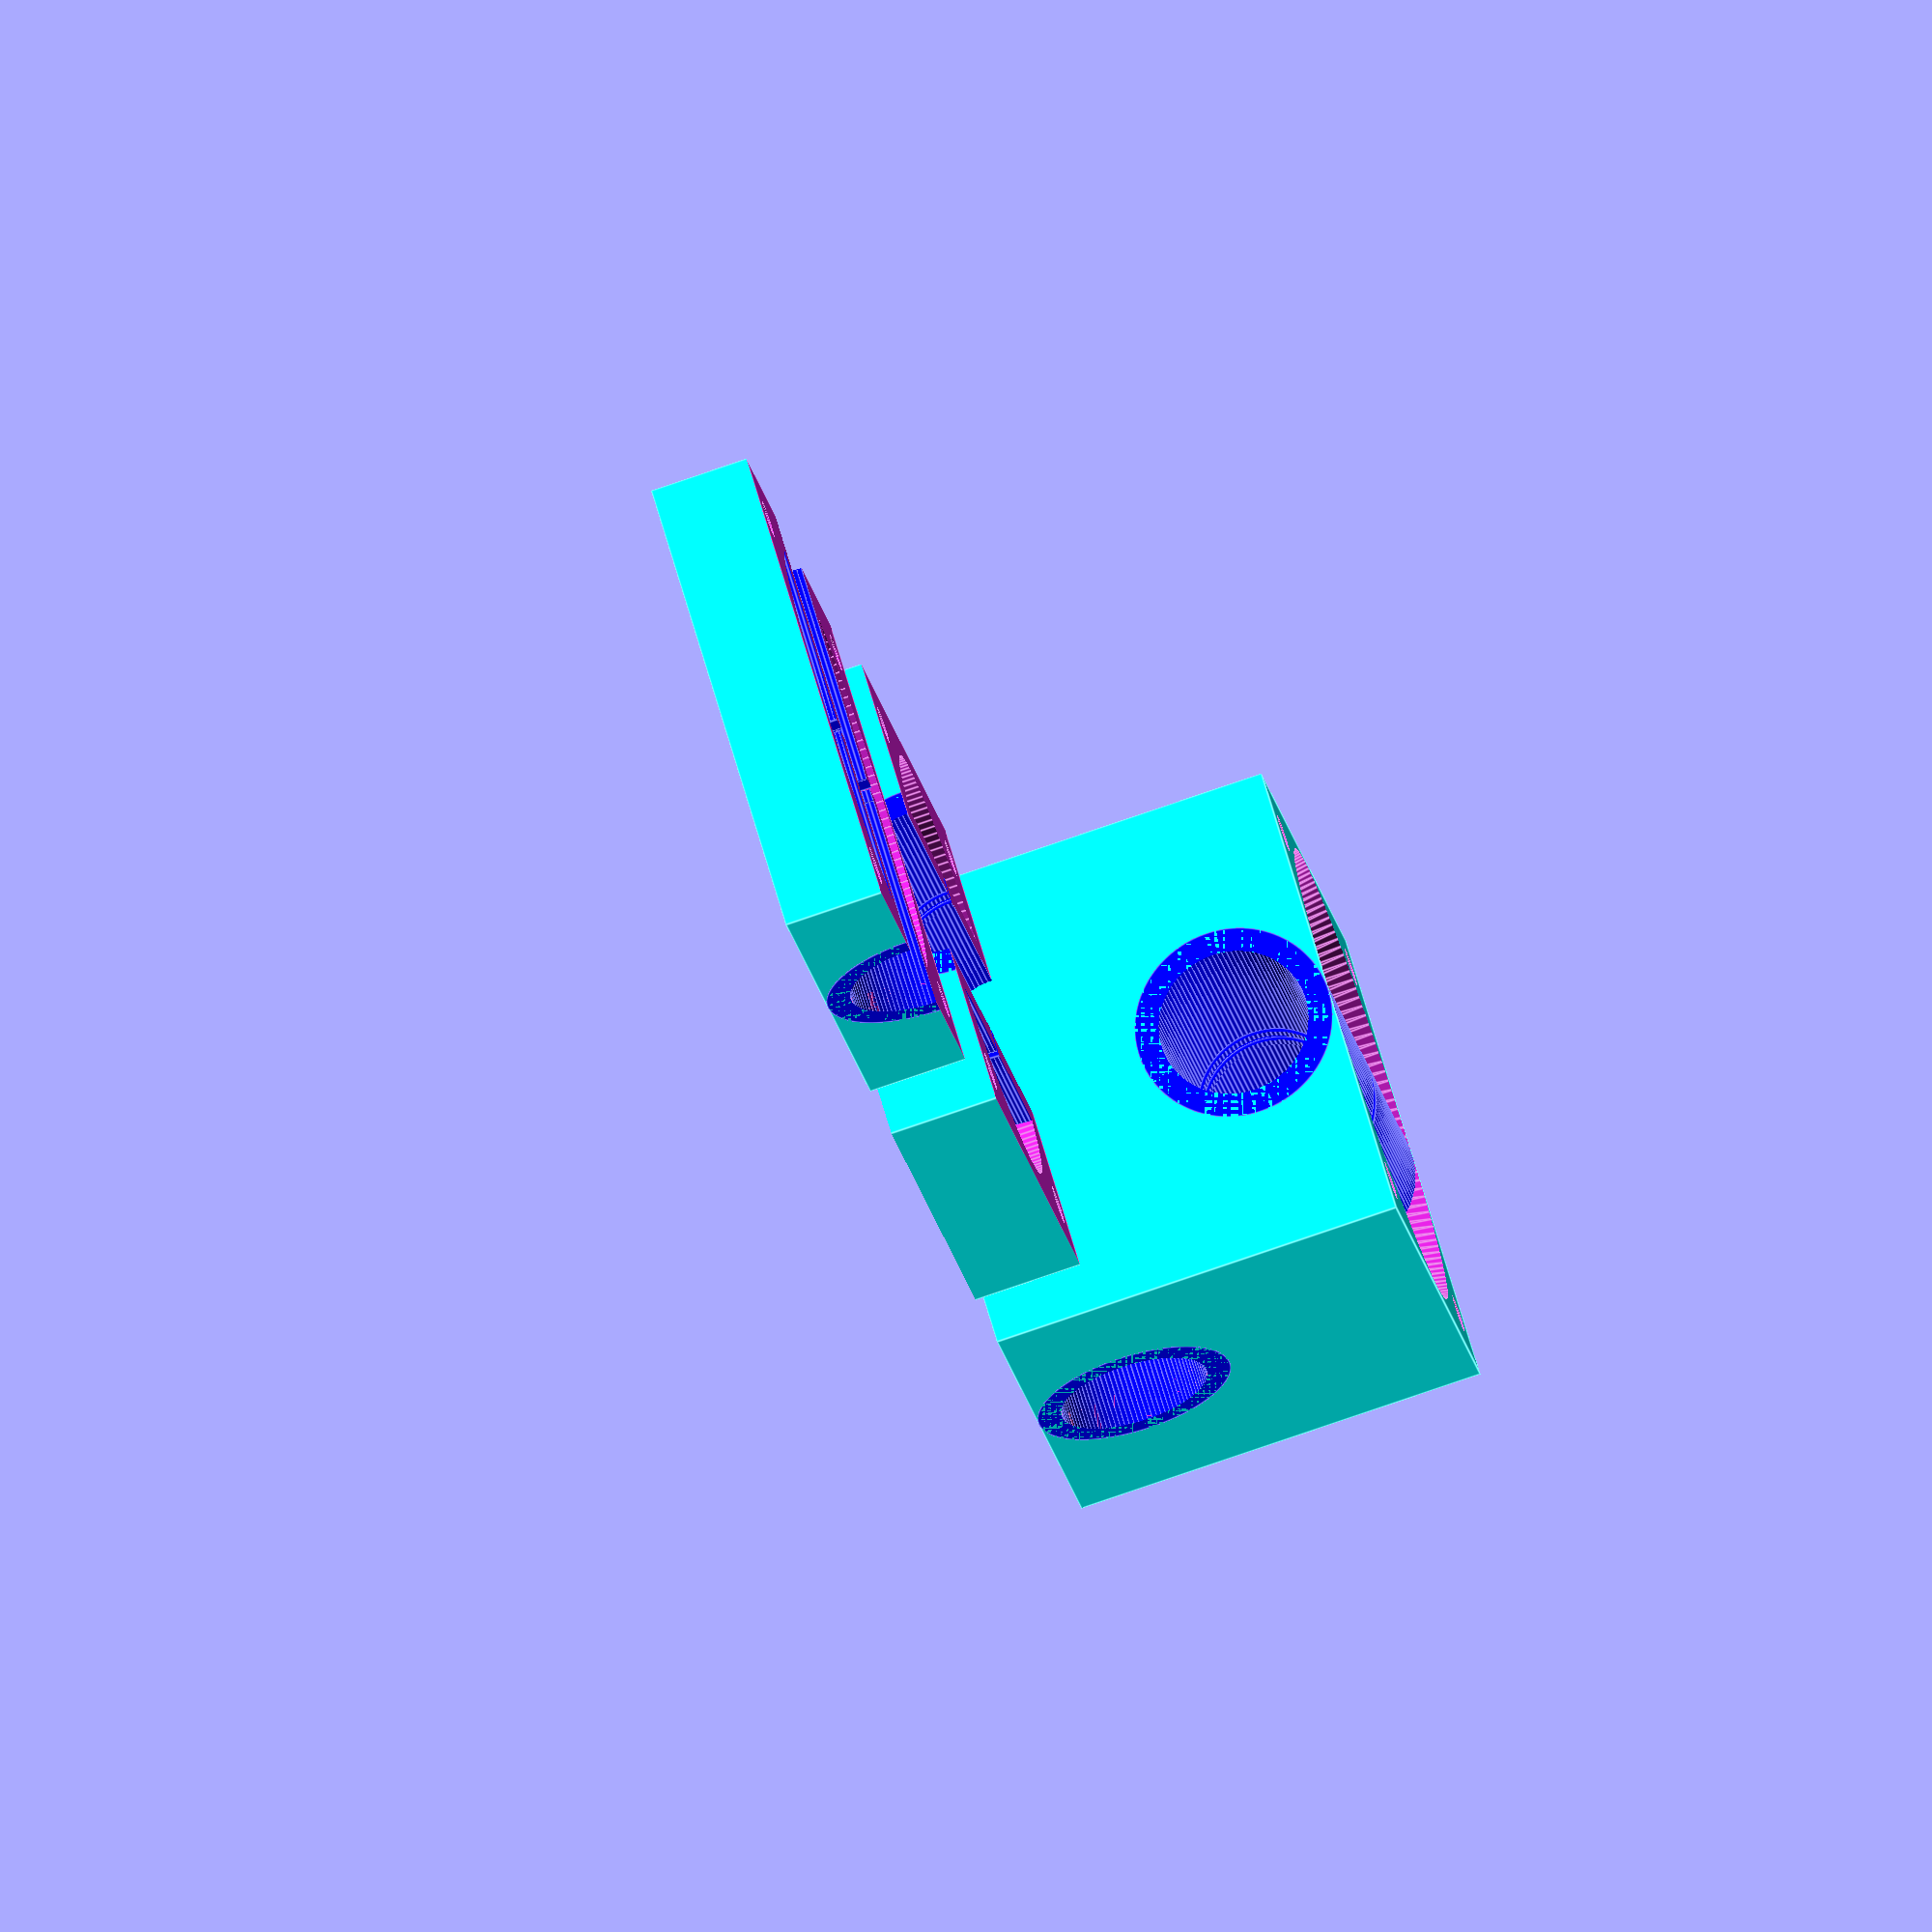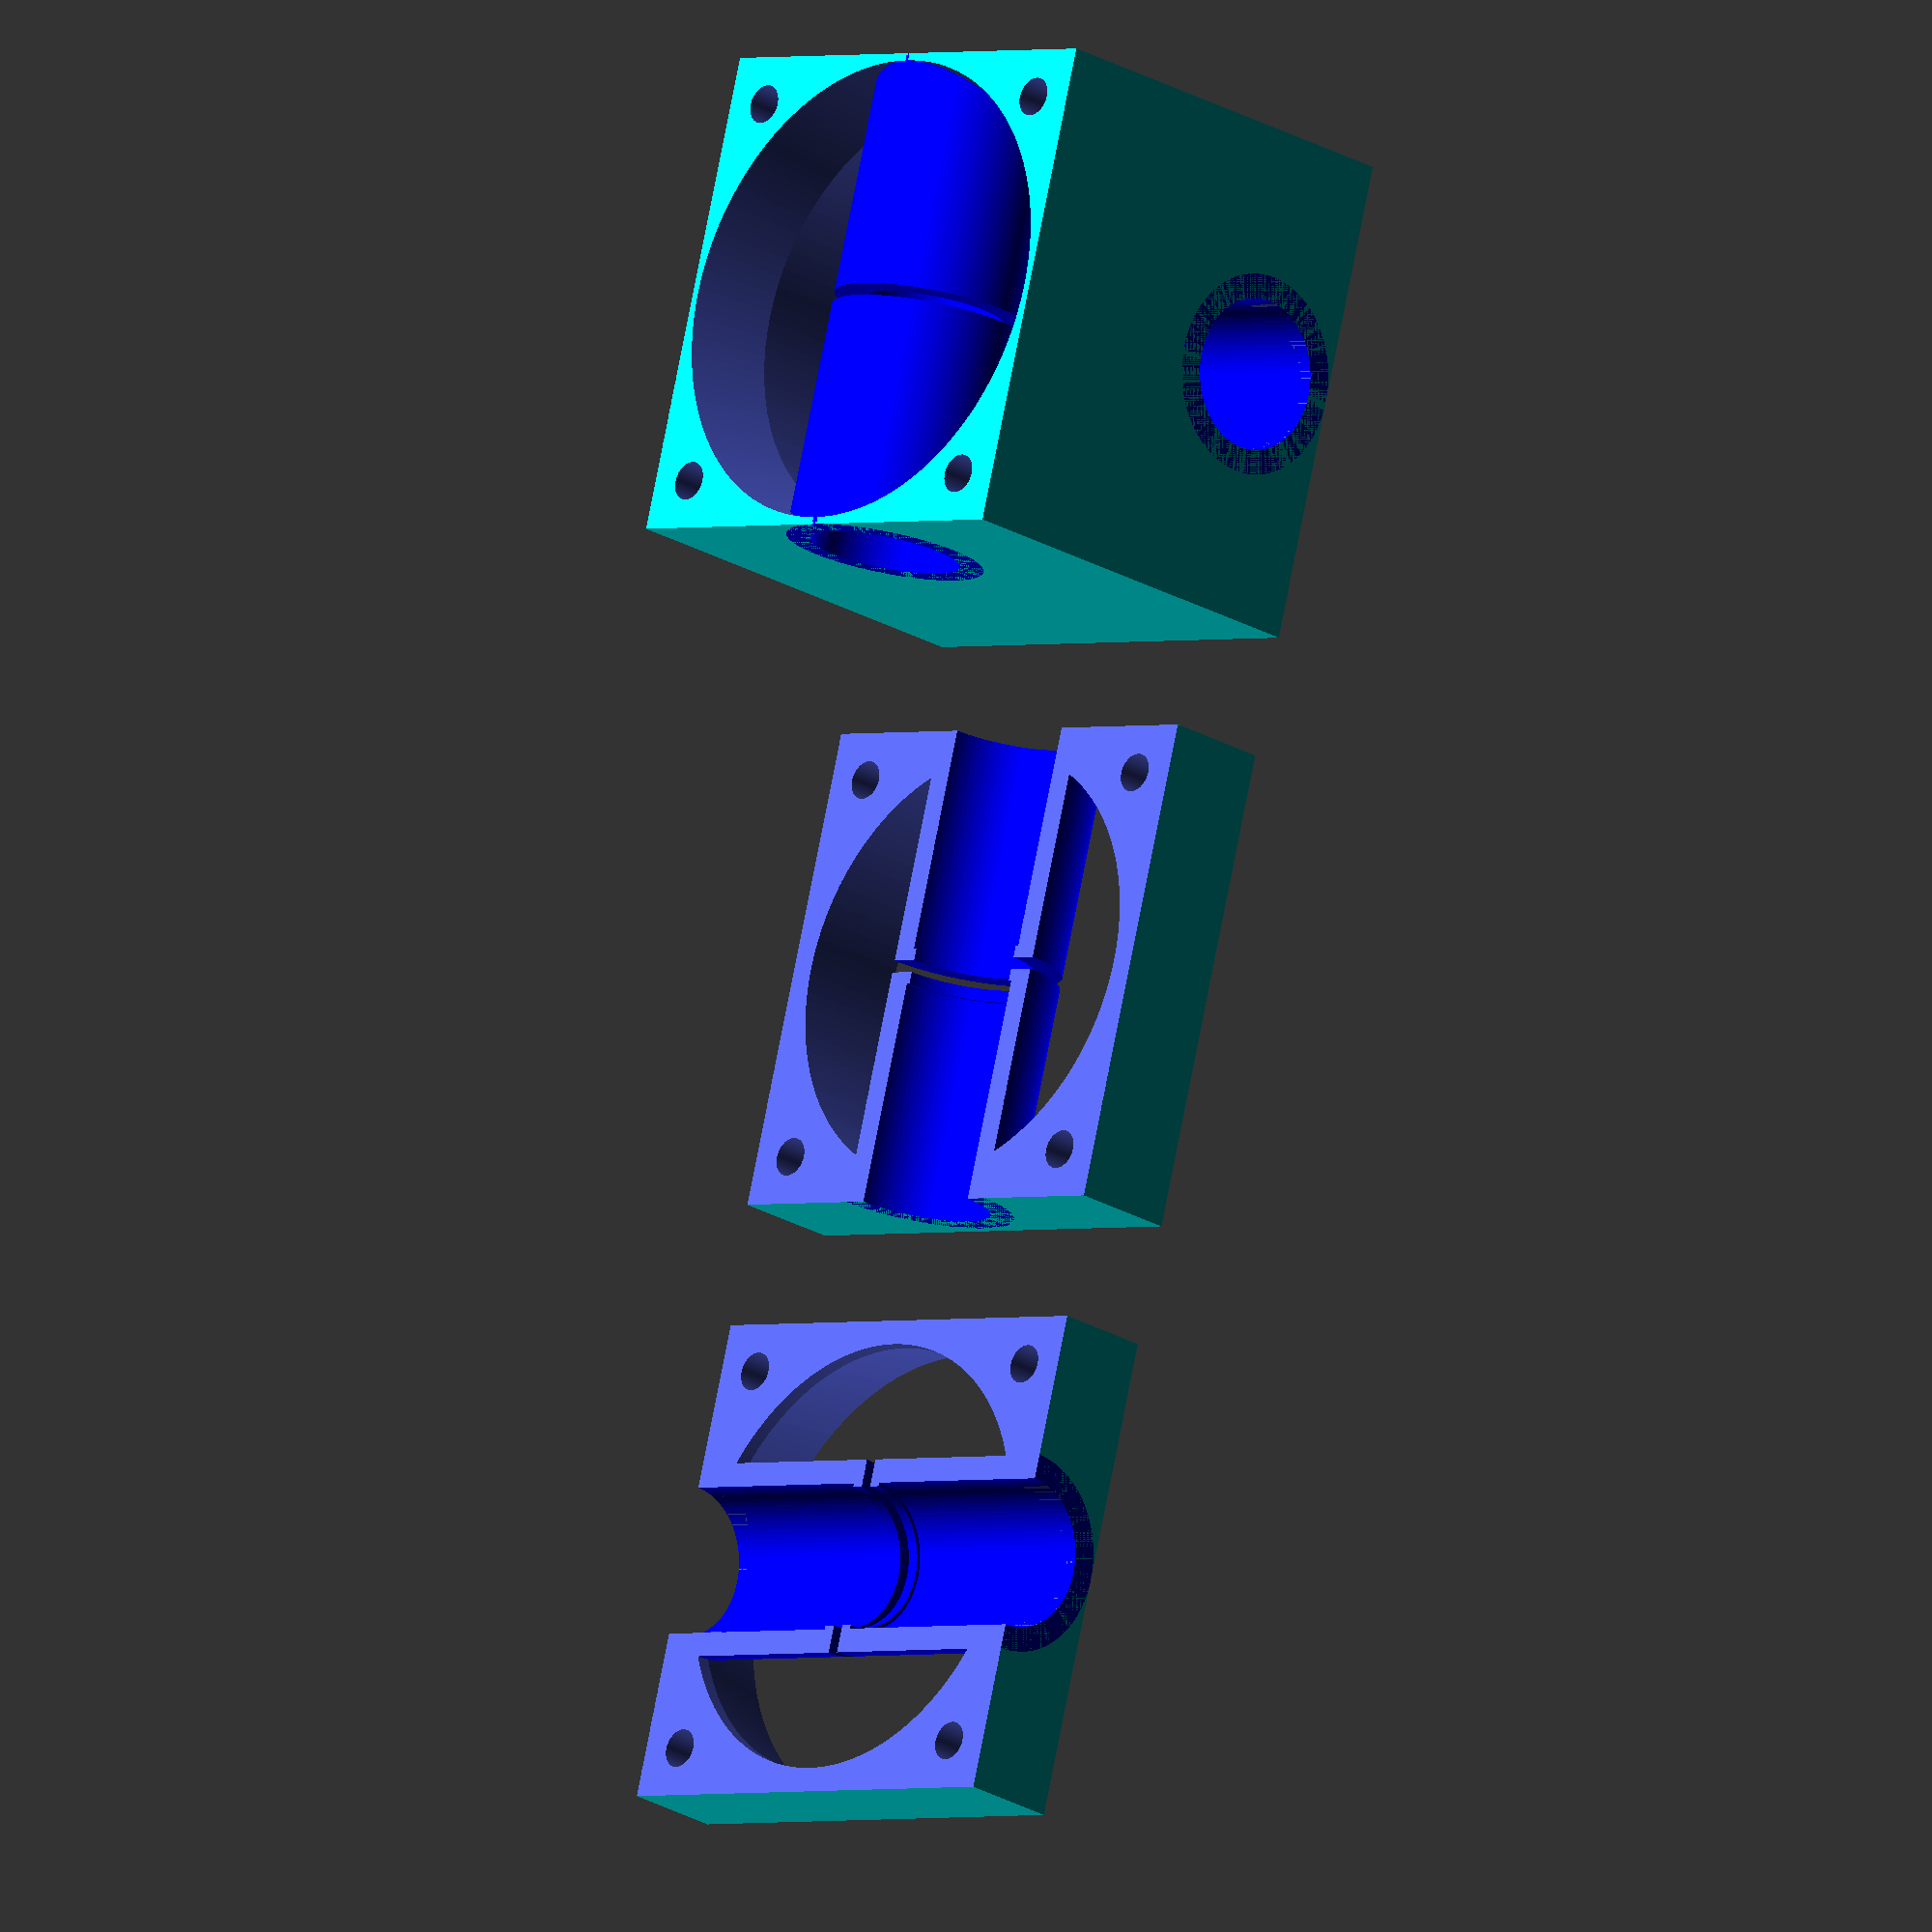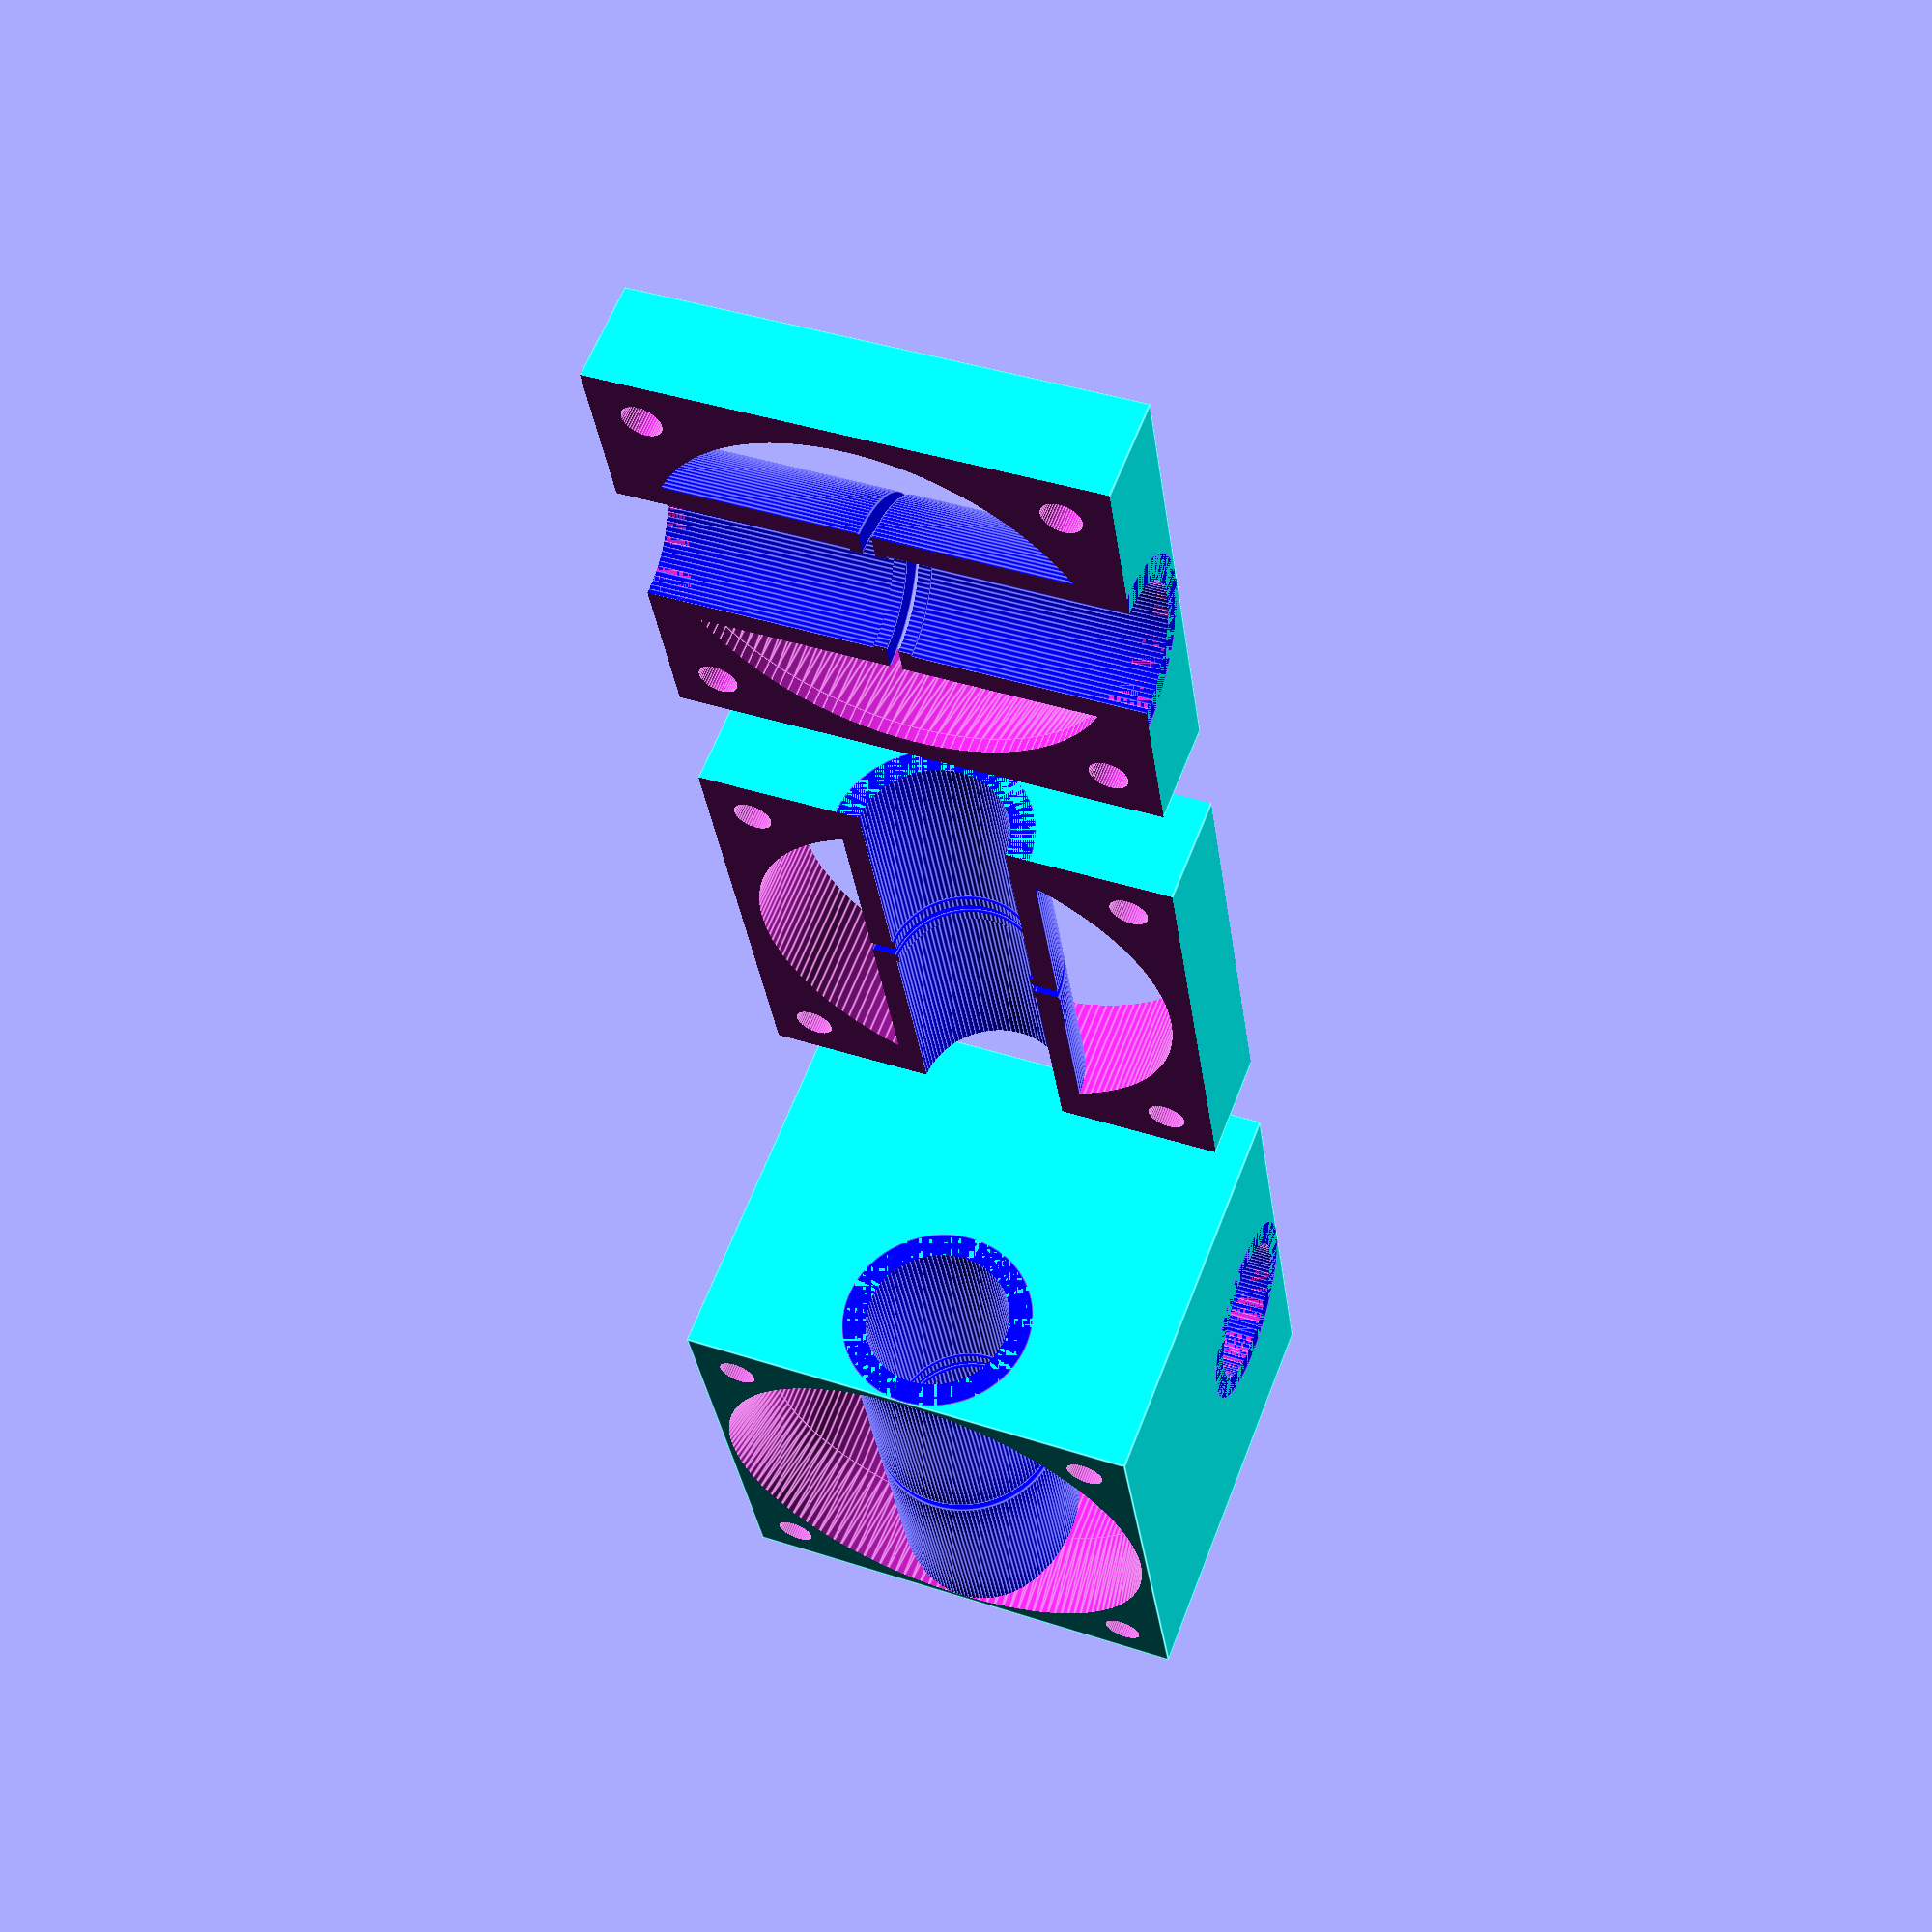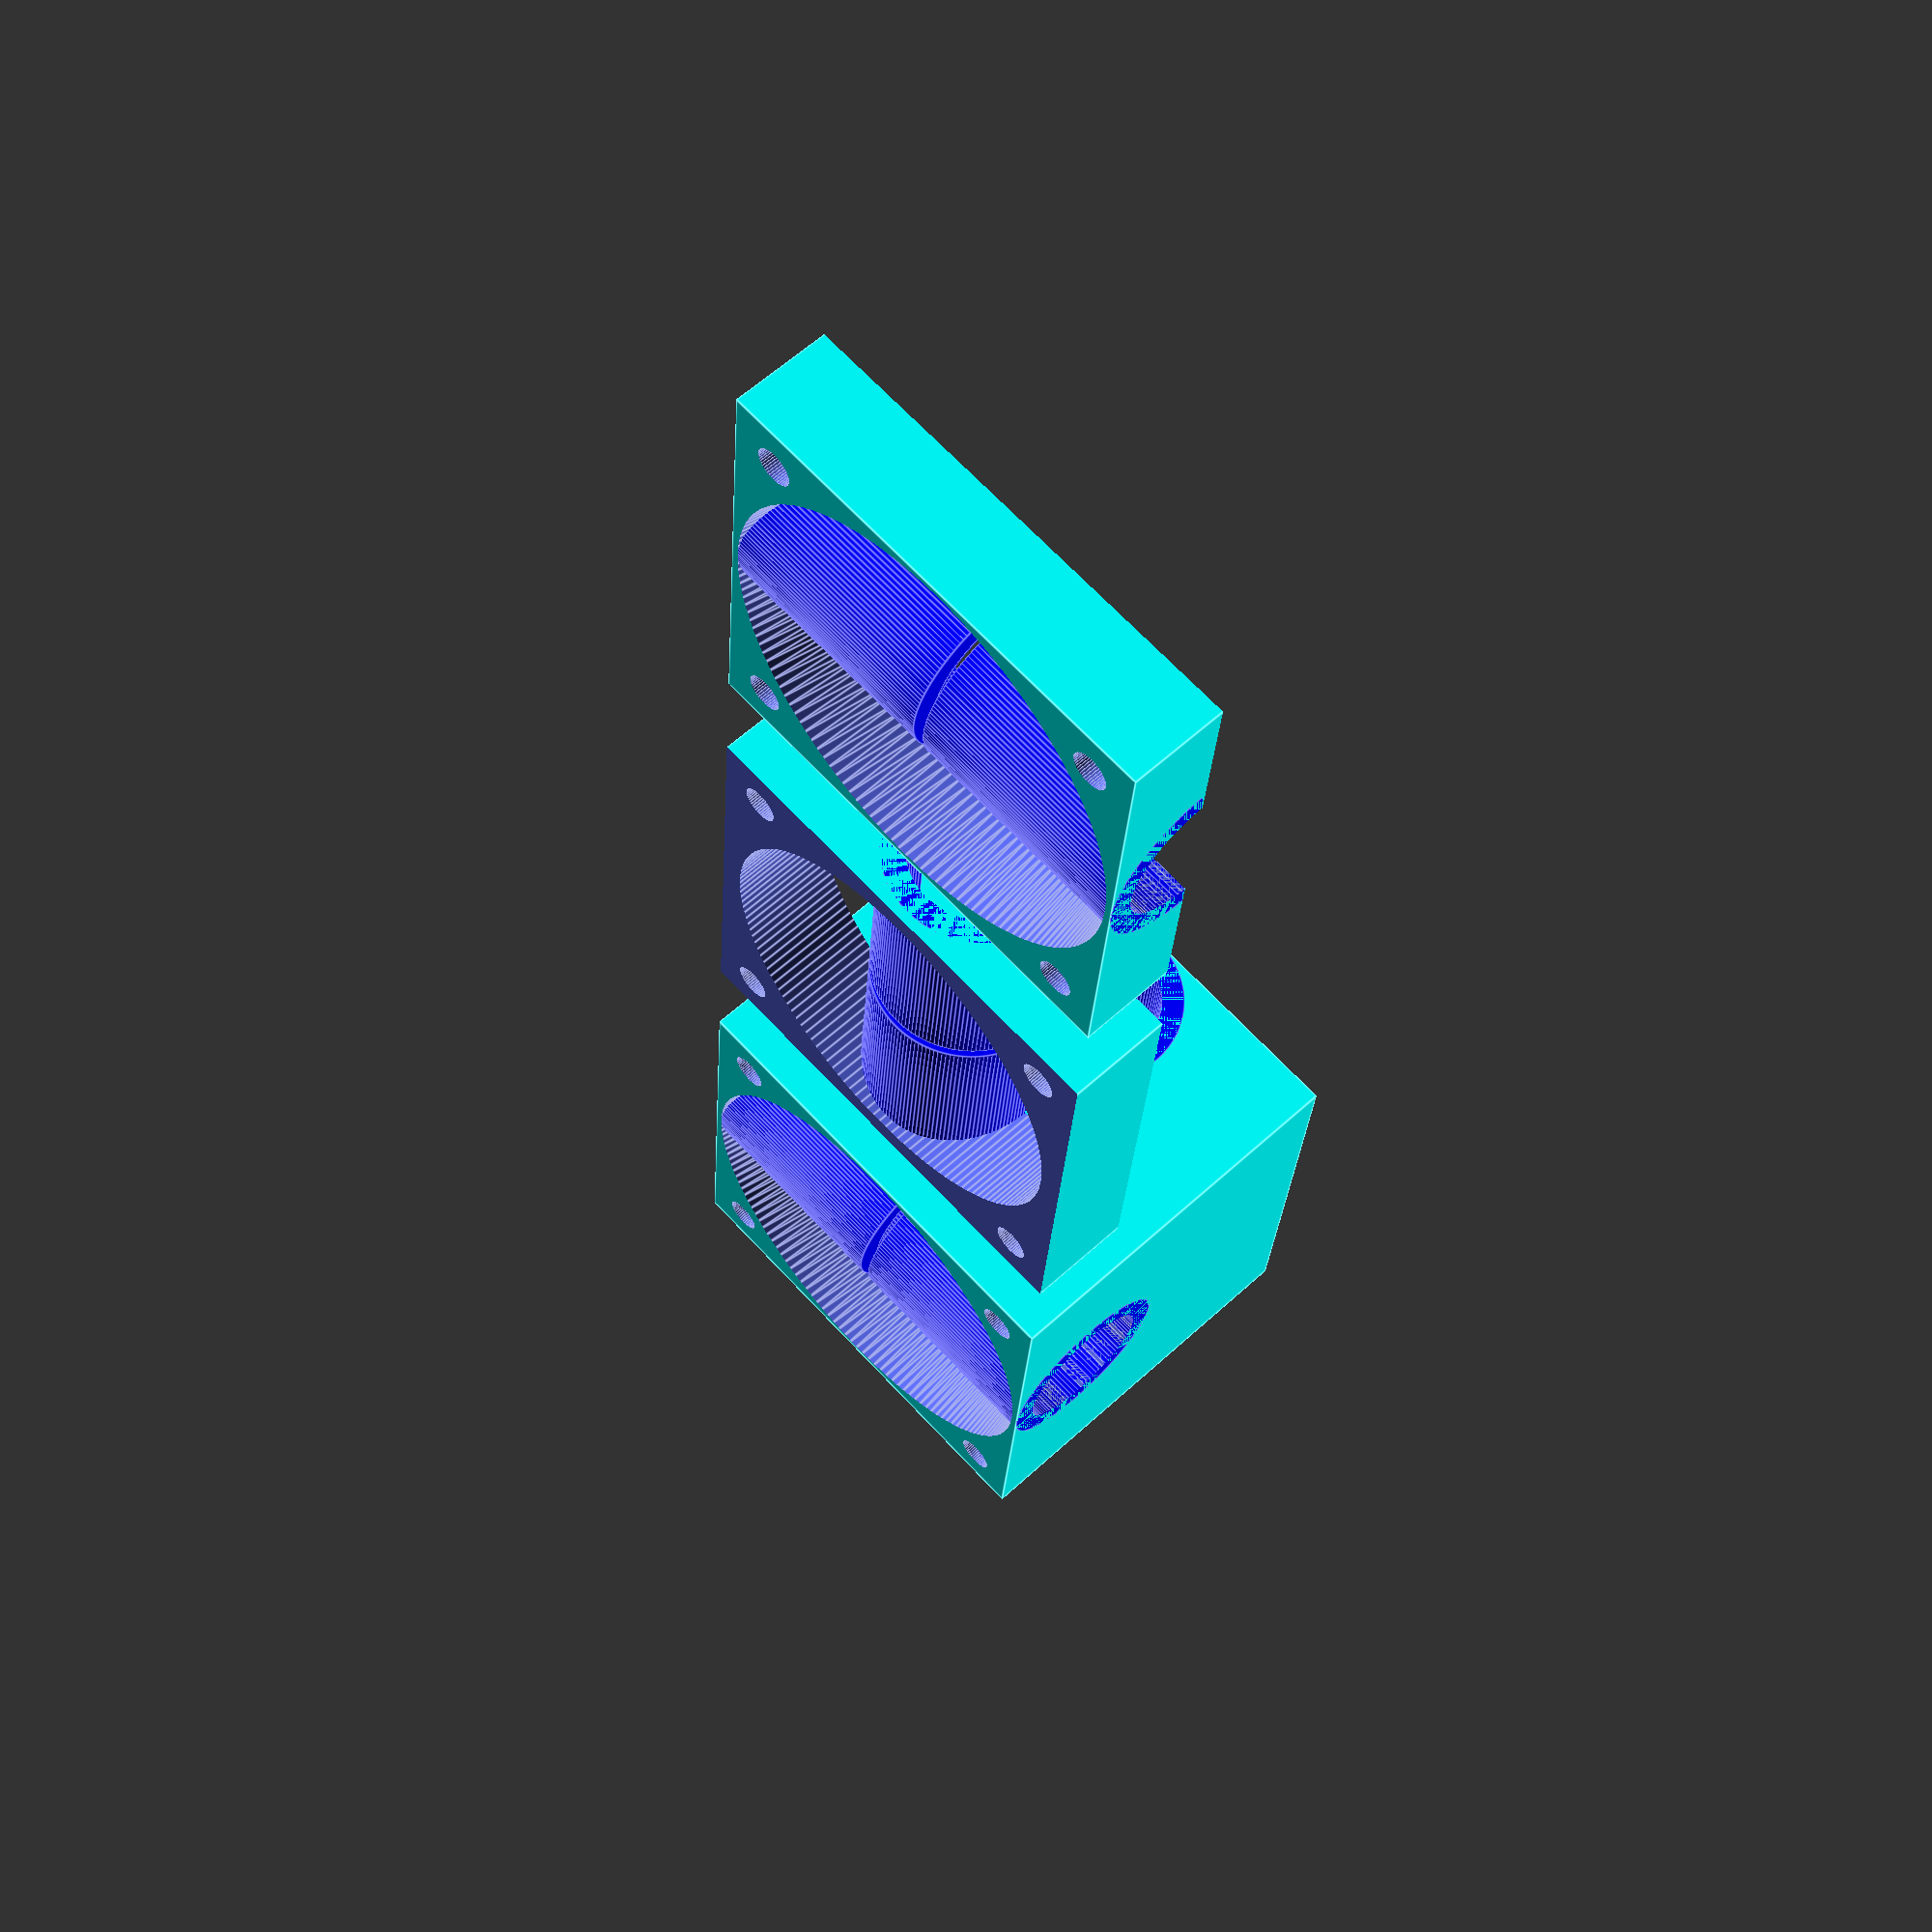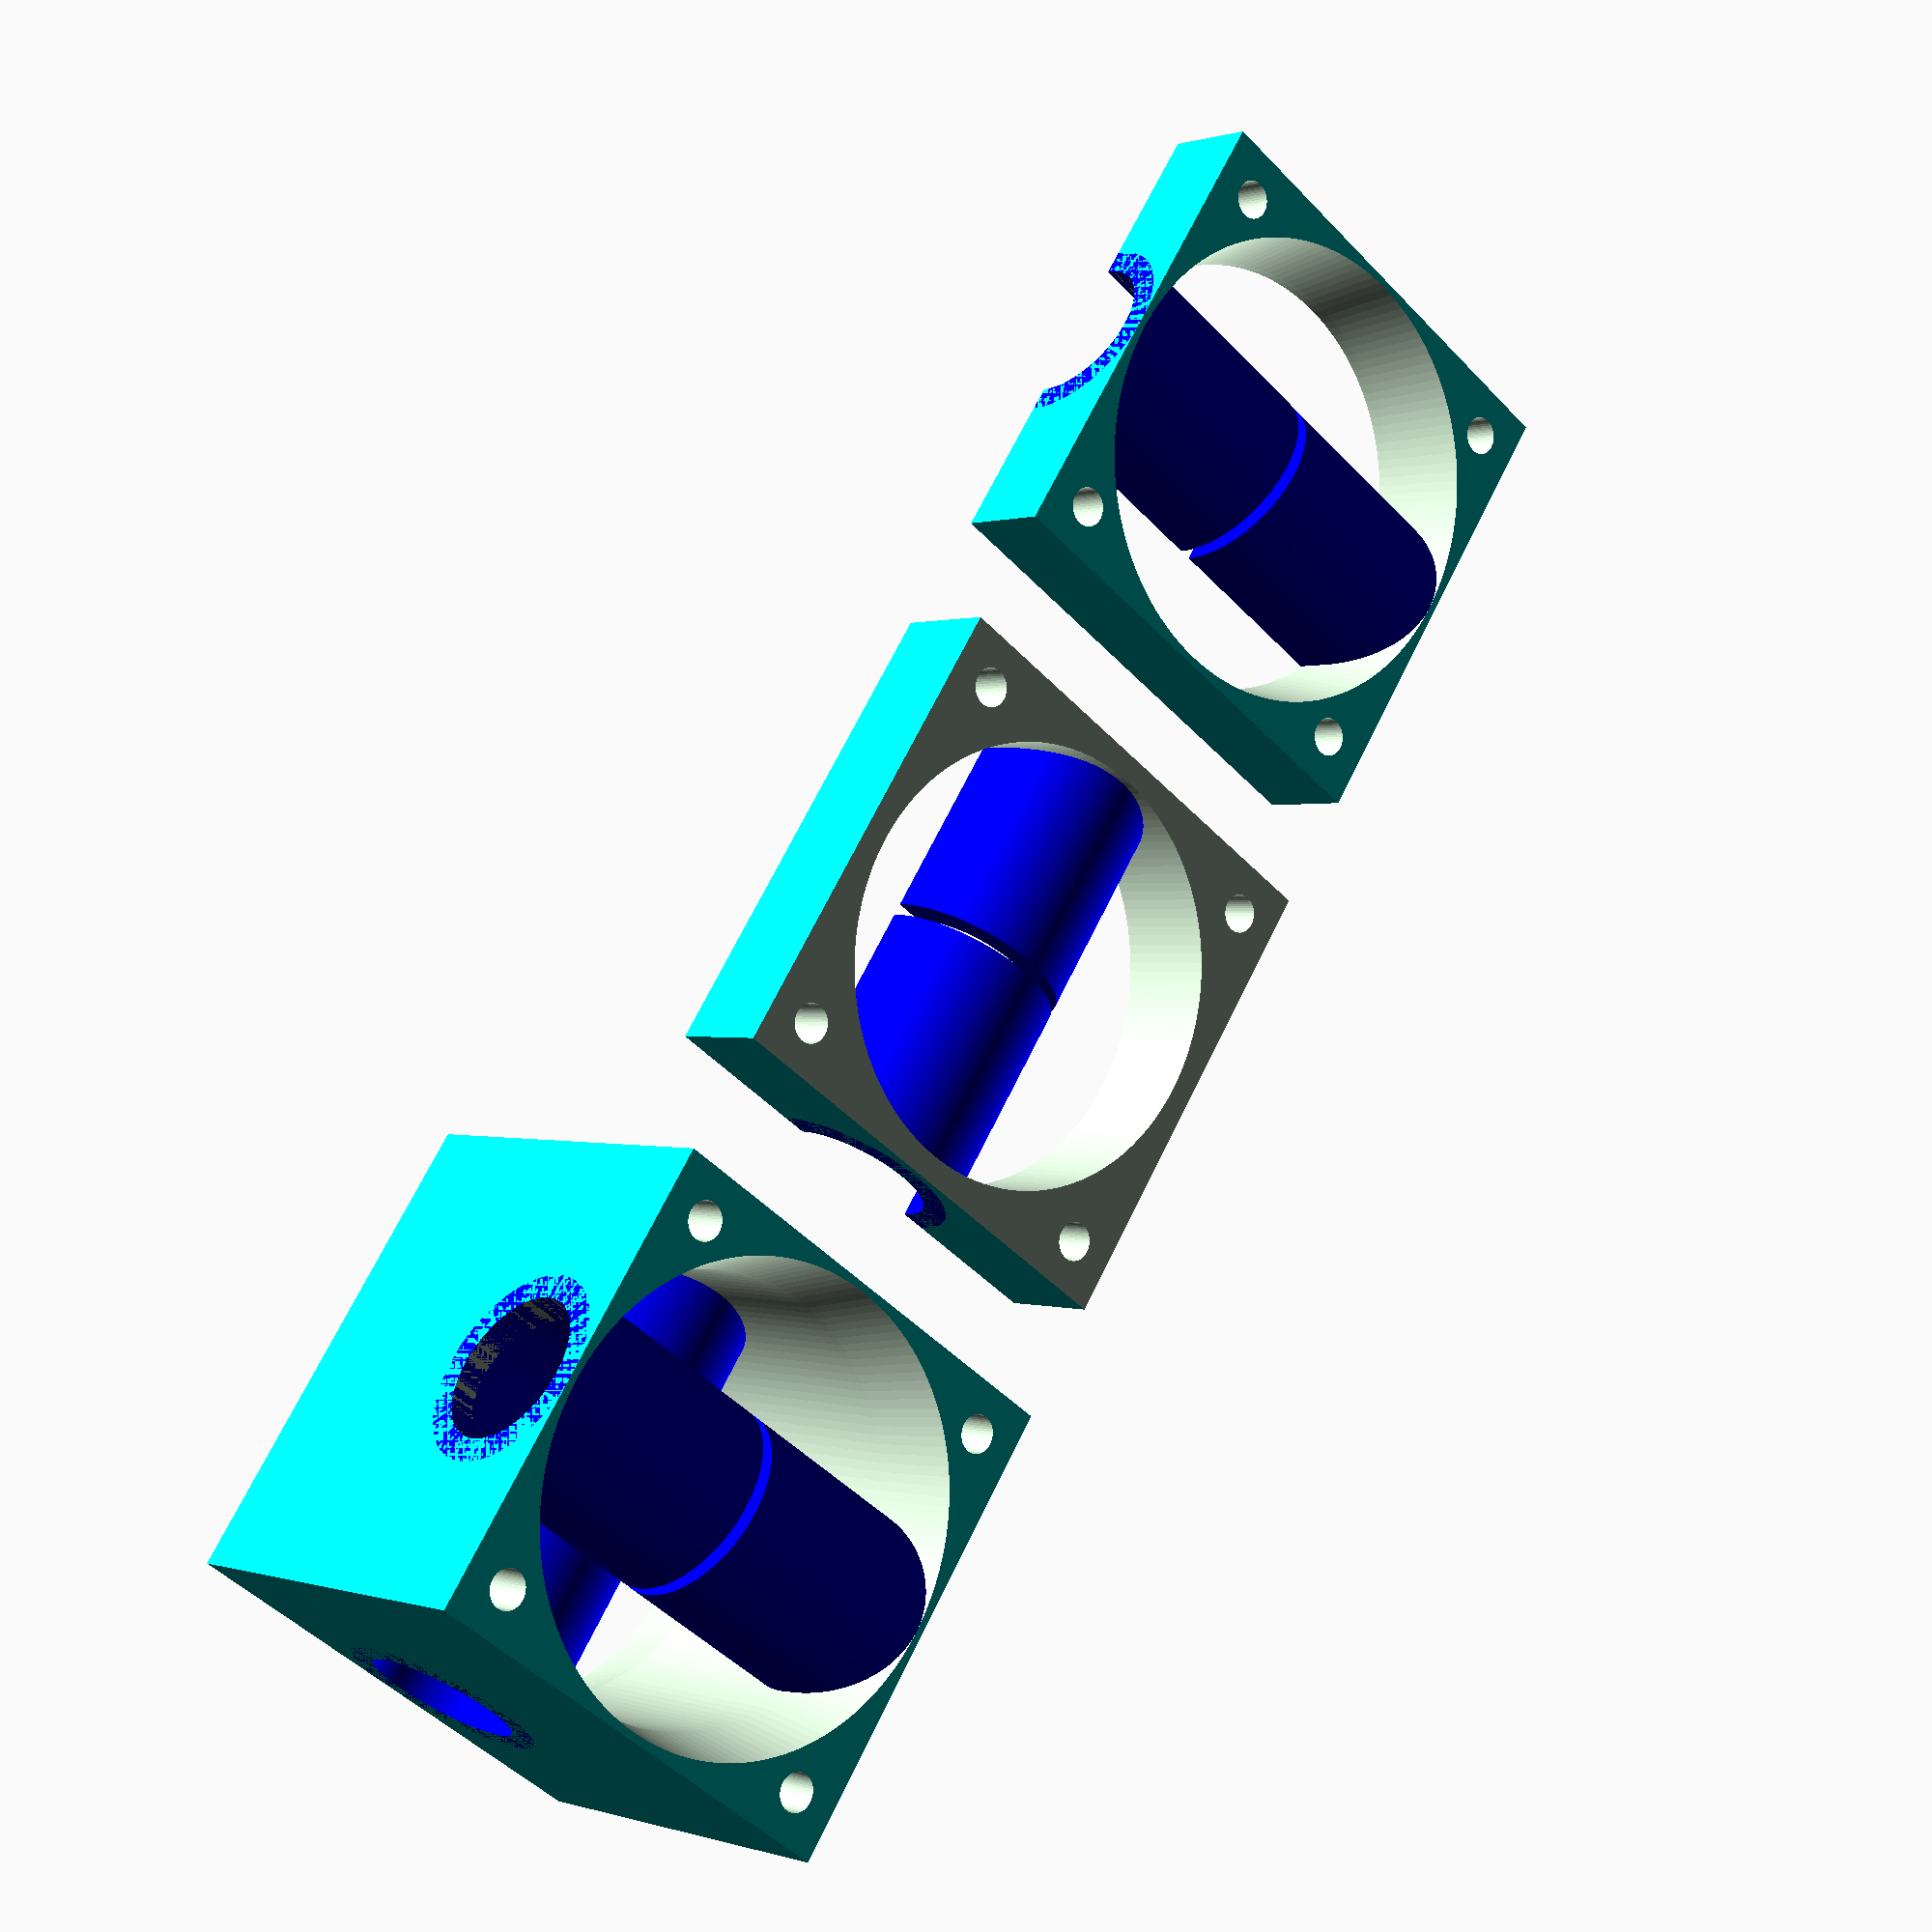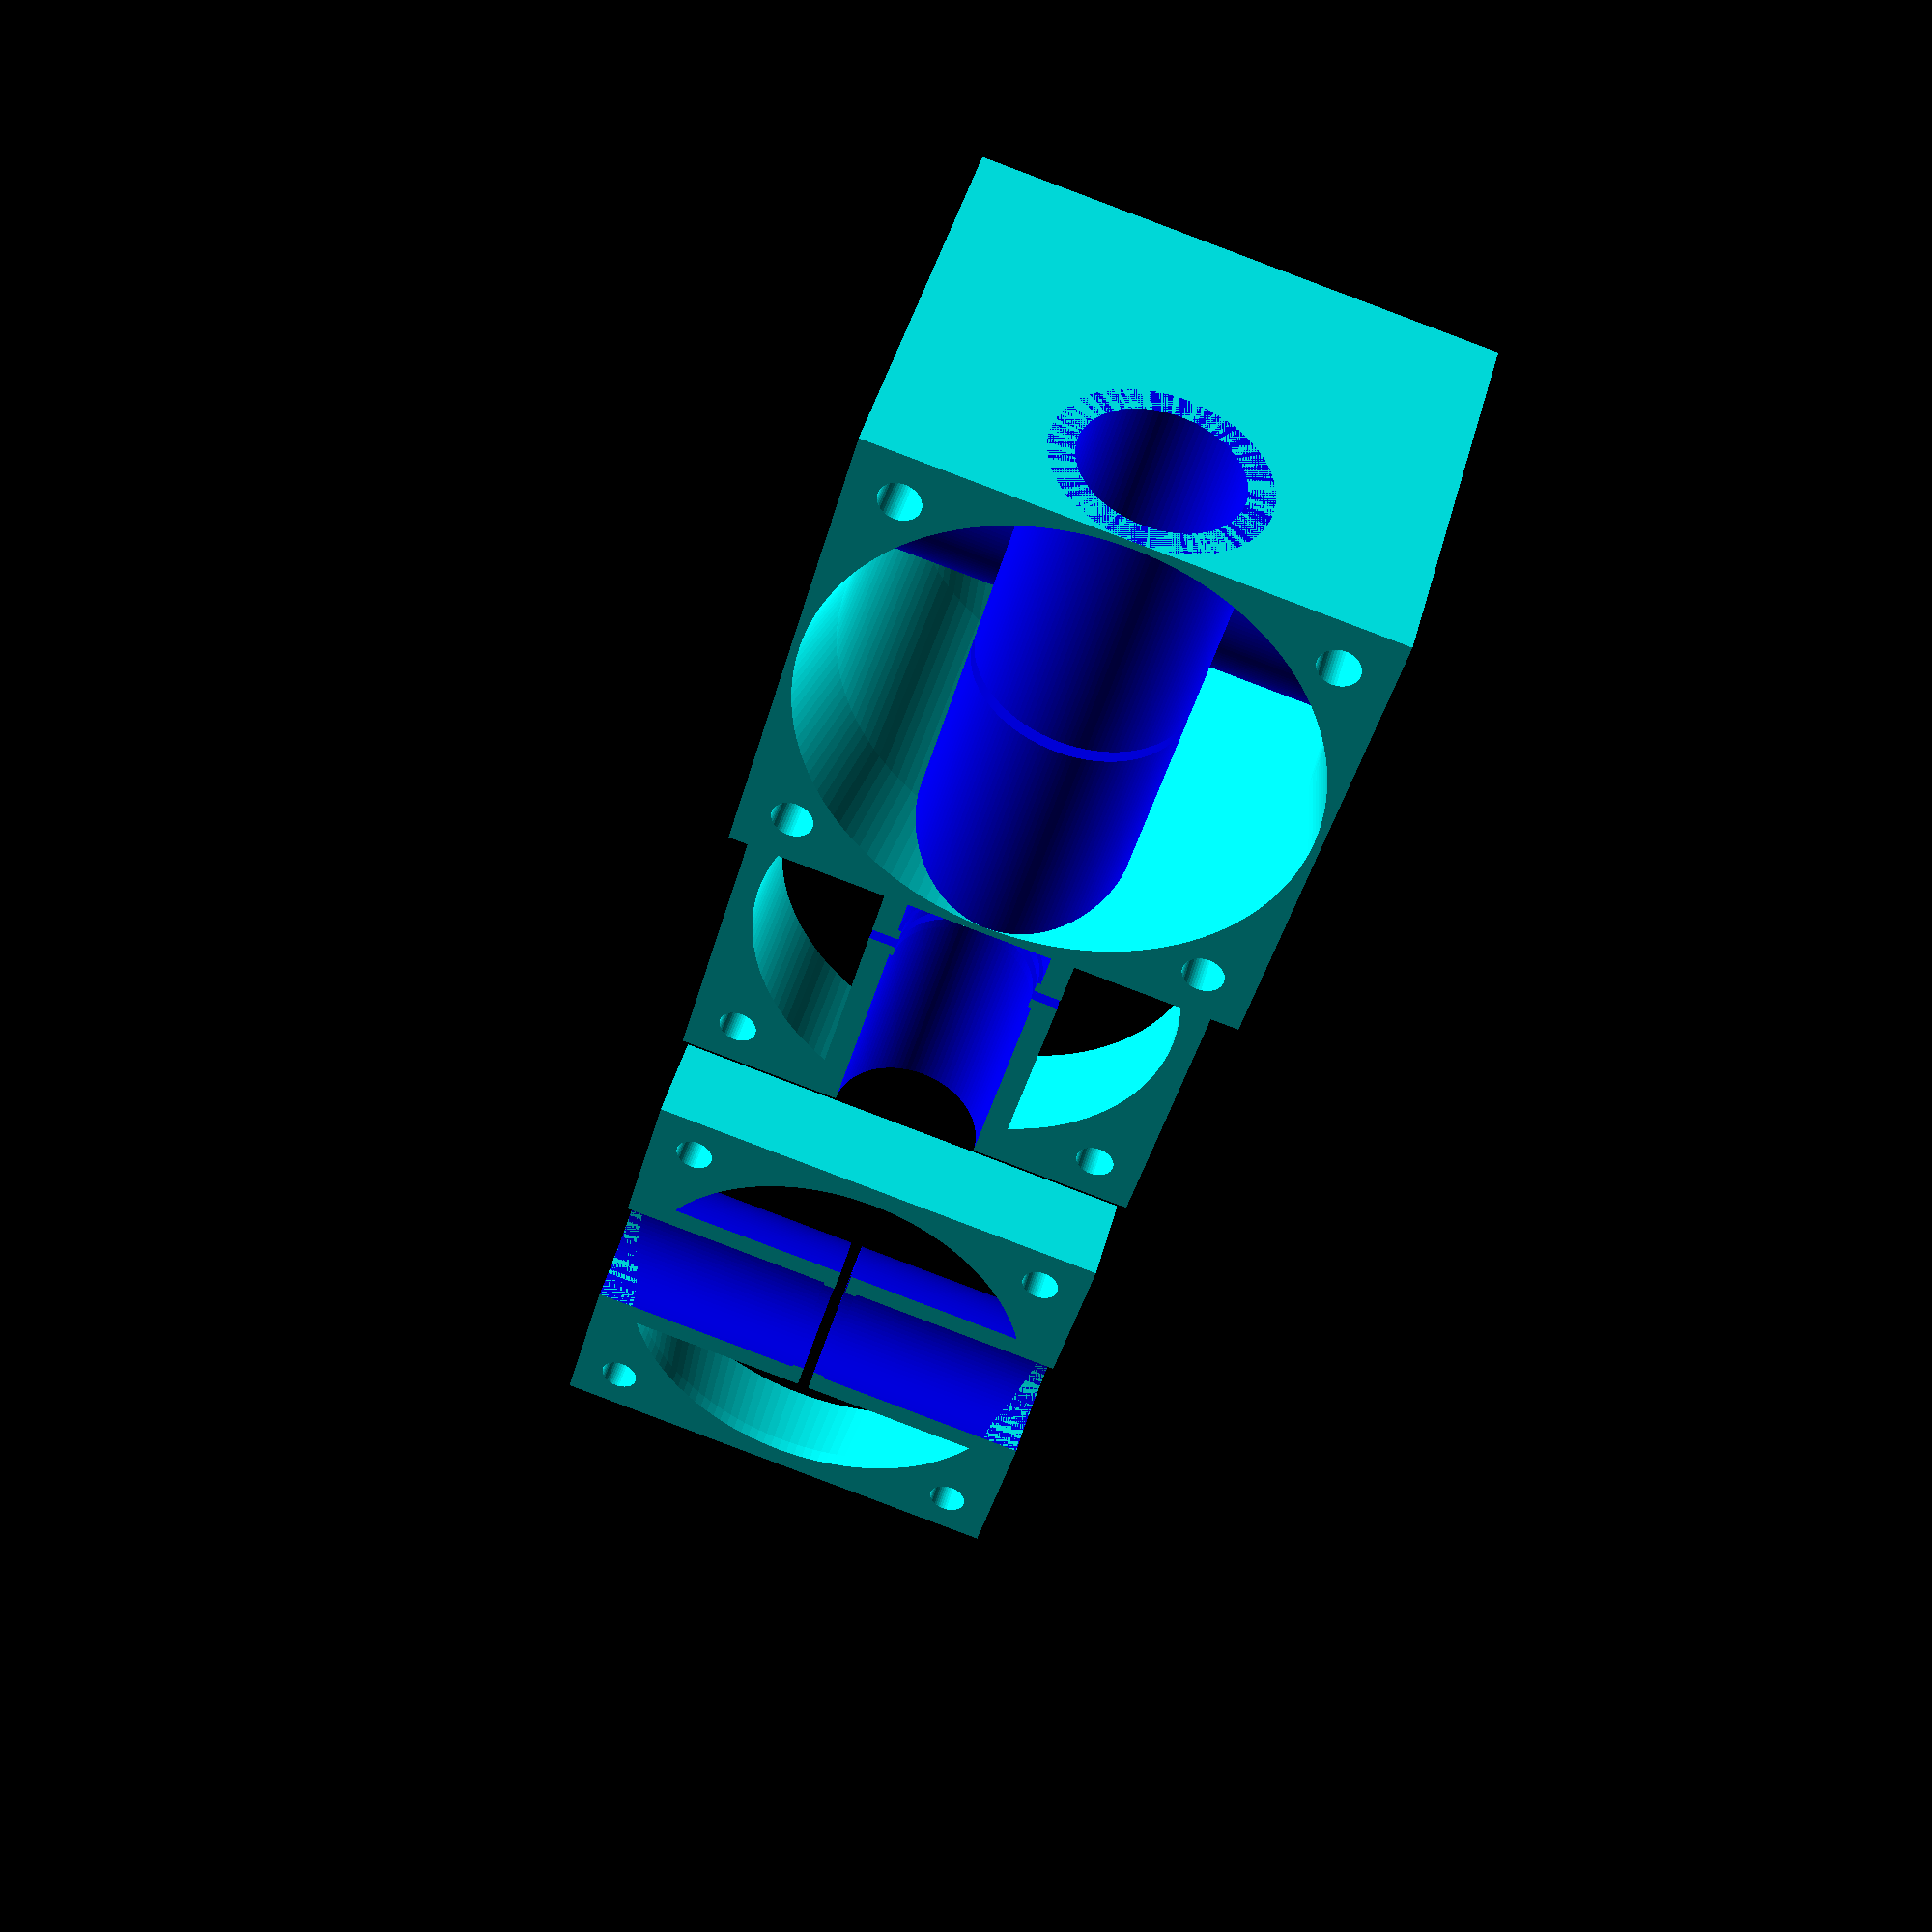
<openscad>


//Radius of the x/y-axis bearing box
radius = 12/2 + 0.2;
//Length of the bearing box
bearingLen = 35;
//Thickness of holder
holderT = 2;
offs = holderT;
//Space from bottom to axis center
offset = offs + radius;
//Side-length
boxsize = 40;
//Height-Distance between the x and y axis
axisDist = 18;
//The total height of the block
totalHeight = 2*offset + axisDist;
//Distance between the screw holes
screwDistance = 32;
//Radius(!) of the screwholes
screws = 3/2 + 0.1;
//
arretDep = 0.3;

arretLen = 4;
arretWid = 1;

bearingOffs = bearingLen - 2*(arretLen + arretWid);

echo("Total Height: ",totalHeight," mm");

//Full:
mainBody();

//Middle Part(s)
translate([50,0,-offset-axisDist/2]) {
    difference() {
        mainBody();
        
        translate([-0.5,-0.5,-1])
            cube([boxsize+1,boxsize+1, axisDist/2+offset+1]);
        translate([-0.5,-0.5,offset+axisDist])
            cube([boxsize+1,boxsize+1, offset+axisDist/2+1]);
    }
}

//End Part(s)
translate([100,0,0]) {
    //translate([0,boxsize,offset]) {
        //rotate([0,0,0]){
            difference() {
                mainBody();
                translate([-0.5,-0.5,offset])
                    cube([boxsize+1,boxsize+1, totalHeight]);
            }
        //}
    //}
}

module mainBody() {
    difference() {
    color(c=[0, 1, 1] ) {
        cube([boxsize,boxsize, totalHeight]);}
        
        //Screwholes
        translate([4,4,-0.5]) rotate([0,0,90])
            cylinder(70,screws,screws, center=false, $fn=50);
        translate([boxsize-4,4,-0.5]) rotate([0,0,90])
            cylinder(70,screws,screws, center=false, $fn=50);
        translate([4,boxsize-4,-0.5]) rotate([0,0,90])
            cylinder(70,screws,screws, center=false, $fn=50);
        translate([boxsize-4,boxsize-4,-0.5]) rotate([0,0,90])
            cylinder(70,screws,screws, center=false, $fn=50);
        
        //Air vent hole
        translate([boxsize/2,boxsize/2,-0.5]) rotate([0,0,0])
            cylinder(7.5,19.5,18, center=false, $fn=150);
        translate([boxsize/2,boxsize/2,totalHeight+.5]) rotate([180,0,0])
            cylinder(7.5,19.5,18, center=false, $fn=150);
        
        translate([boxsize/2,boxsize/2,5-0.5]) rotate([0,0,0])
            cylinder(50,18,18, center=false, $fn=150);
        
        //Big hole
        translate([boxsize/2,boxsize+0.5,offset]) rotate([90,90,0])
            cylinder(boxsize+1,radius,radius, center=false, $fn=100);
        translate([-0.5,boxsize/2,offset+axisDist]) rotate([0,90,0])
            cylinder(boxsize+1,radius,radius, center=false, $fn=100);
    }

    //Holder for Axis
    translate([0,boxsize/2,offset+axisDist]) rotate([0,0,0])
        axisHolder();
    translate([boxsize/2,0, offset]) rotate([0,0,90])
        axisHolder();
}

module axisHolder() {
    color(c=[0, 0, 1] ) {
    difference() {
        union() {
            difference() {
                union() {
                    //Holder for bearing
                    translate([0,0,0]) rotate([0,90,0])
                        cylinder((boxsize-arretWid)/2,radius+holderT,radius+holderT, center=false, $fn=150);
                    translate([boxsize,0,0]) rotate([0,-90,0])
                        cylinder((boxsize-arretWid)/2,radius+holderT,radius+holderT, center=false, $fn=150);
                }
                
                //Bigger Hole
                translate([-.5,0,0]) rotate([0,90,0])
                    cylinder(boxsize+1,radius,radius, center=false, $fn=100);
            }
            //Locking for bearing
            translate([(boxsize-arretWid)/2,0,0]) rotate([0,-90,0])
                cylinder(1,radius,radius, center=false, $fn=150);
            translate([boxsize-(boxsize-arretWid)/2,0,0]) rotate([0,+90,0])
                cylinder(1,radius,radius, center=false, $fn=150);
        }
        //Smaller Hole
        translate([-.5,0,0]) rotate([0,90,0])
            cylinder(boxsize+1,radius-arretDep,radius-arretDep, center=false, $fn=100);
    }}
    
    color(c=[1, 0, 0, 0.2] ) {
        //translate([2.5,0,0]) rotate([0,90,0]) cylinder(35,radius,radius, center=false, $fn=100);
    }
}


//translate([60,10,0]) cube([10,10,9]);
</openscad>
<views>
elev=259.5 azim=302.1 roll=251.1 proj=o view=edges
elev=203.2 azim=285.6 roll=135.4 proj=o view=solid
elev=299.0 azim=262.2 roll=20.8 proj=p view=edges
elev=119.7 azim=85.2 roll=313.1 proj=p view=edges
elev=179.7 azim=56.0 roll=38.7 proj=p view=wireframe
elev=316.4 azim=105.2 roll=14.2 proj=p view=wireframe
</views>
